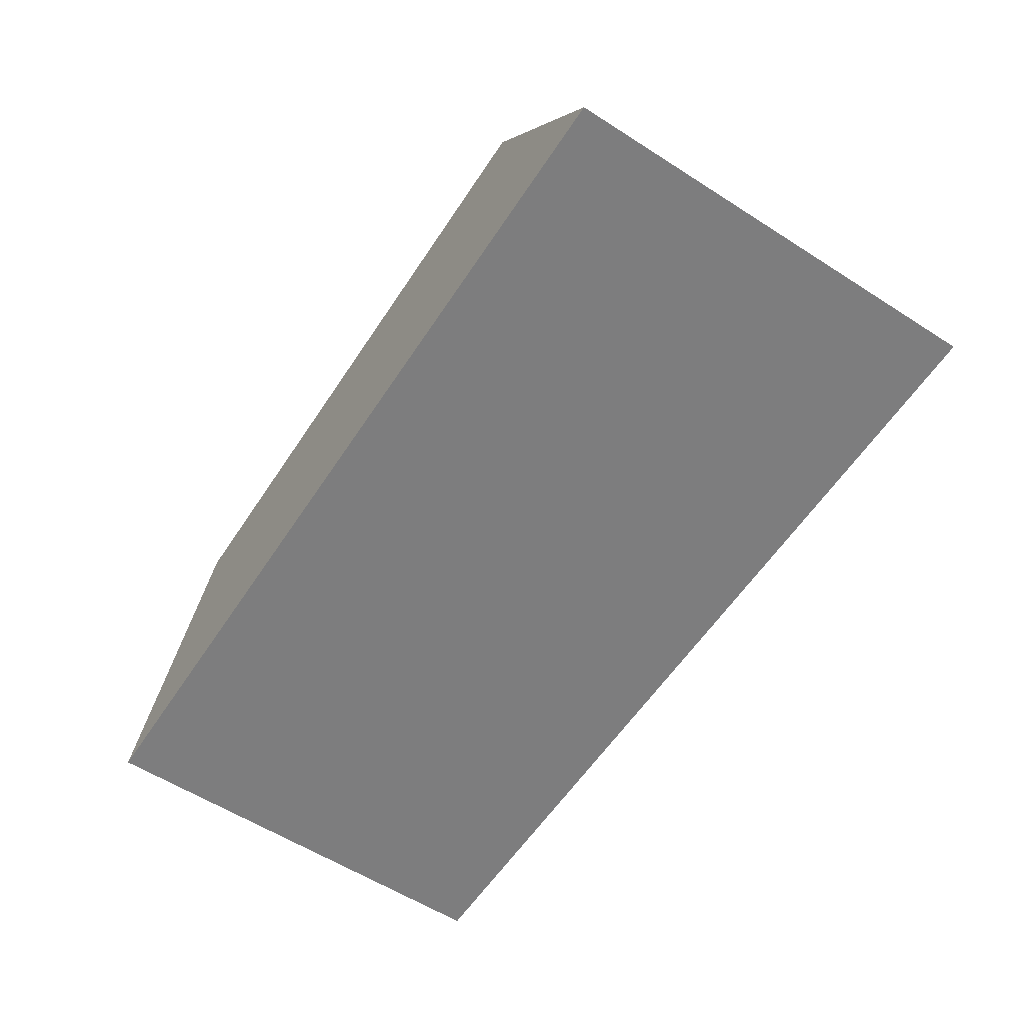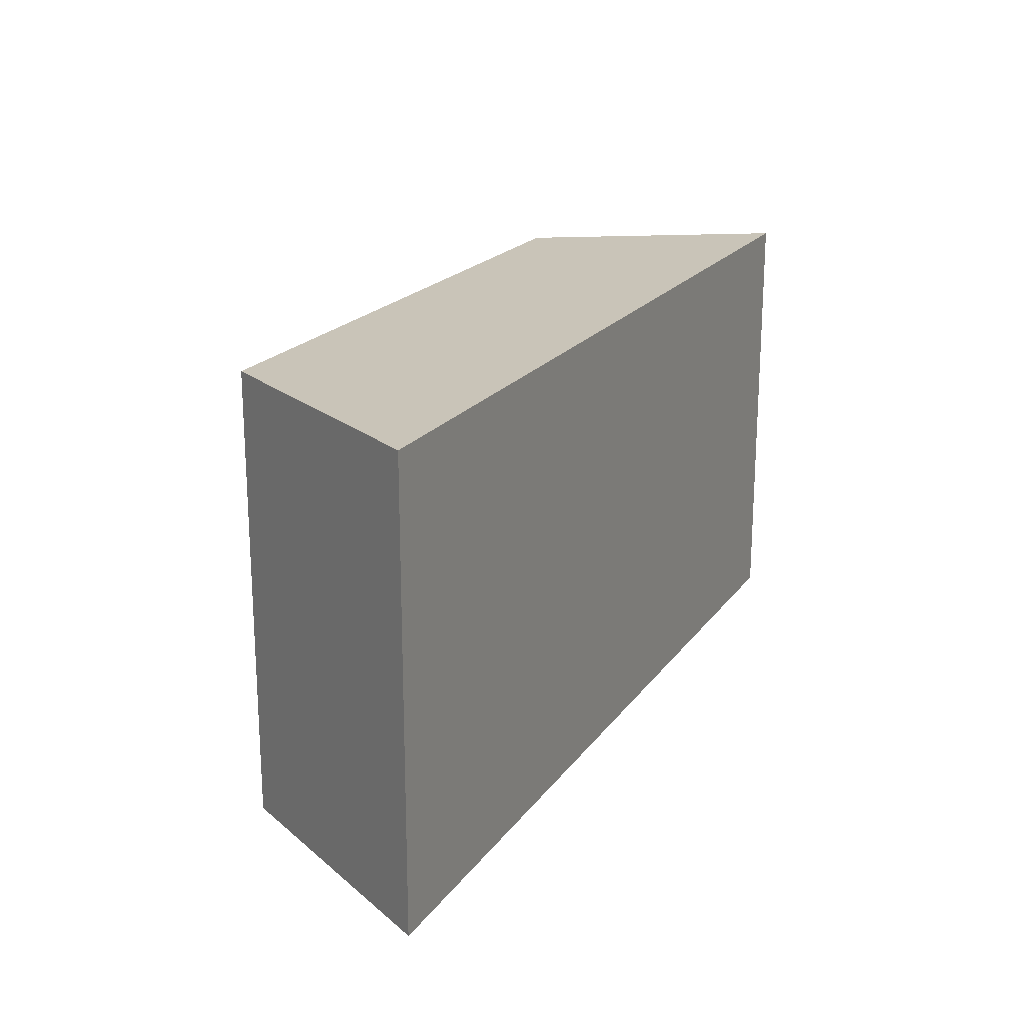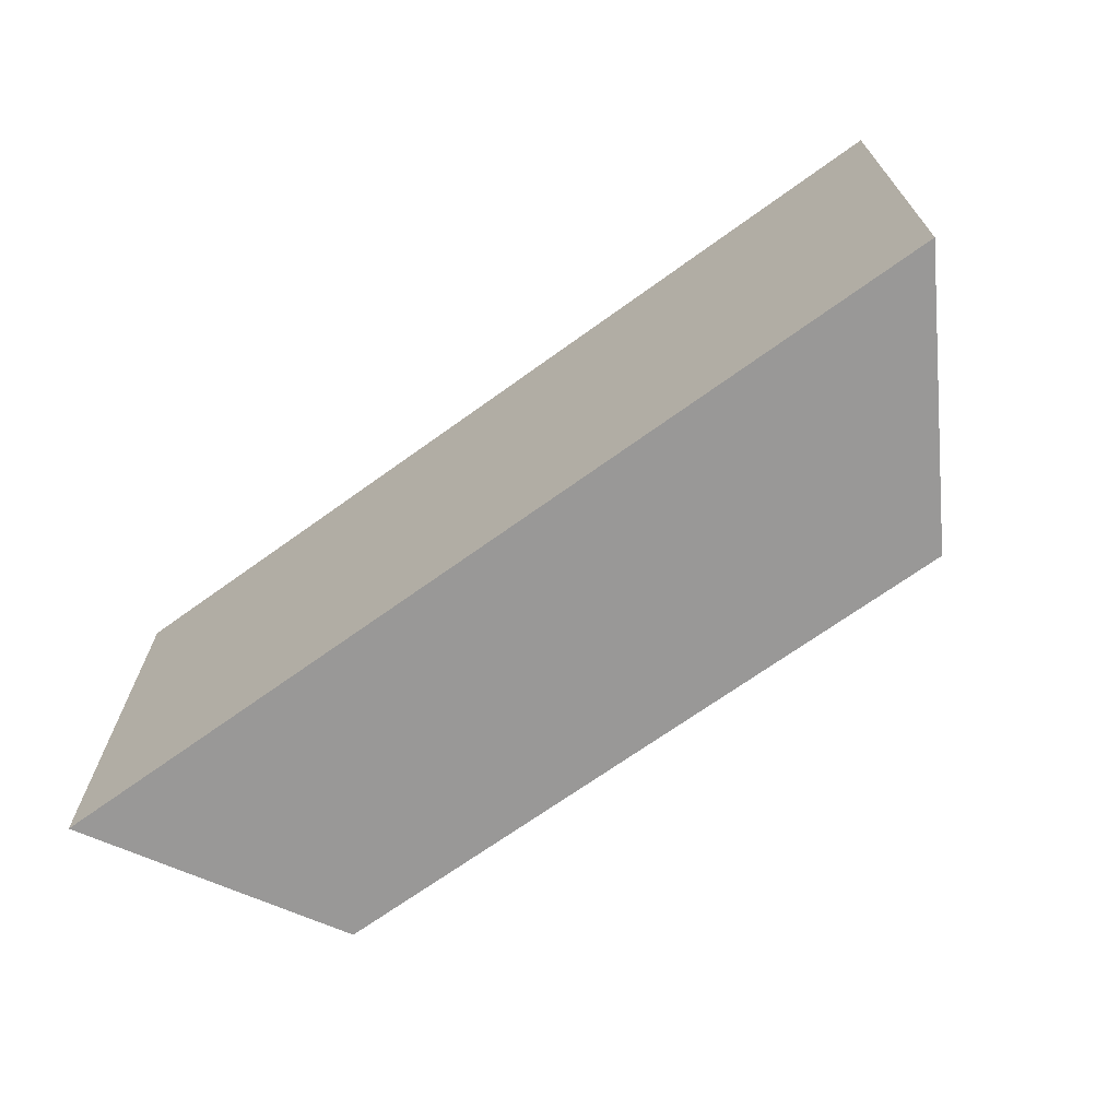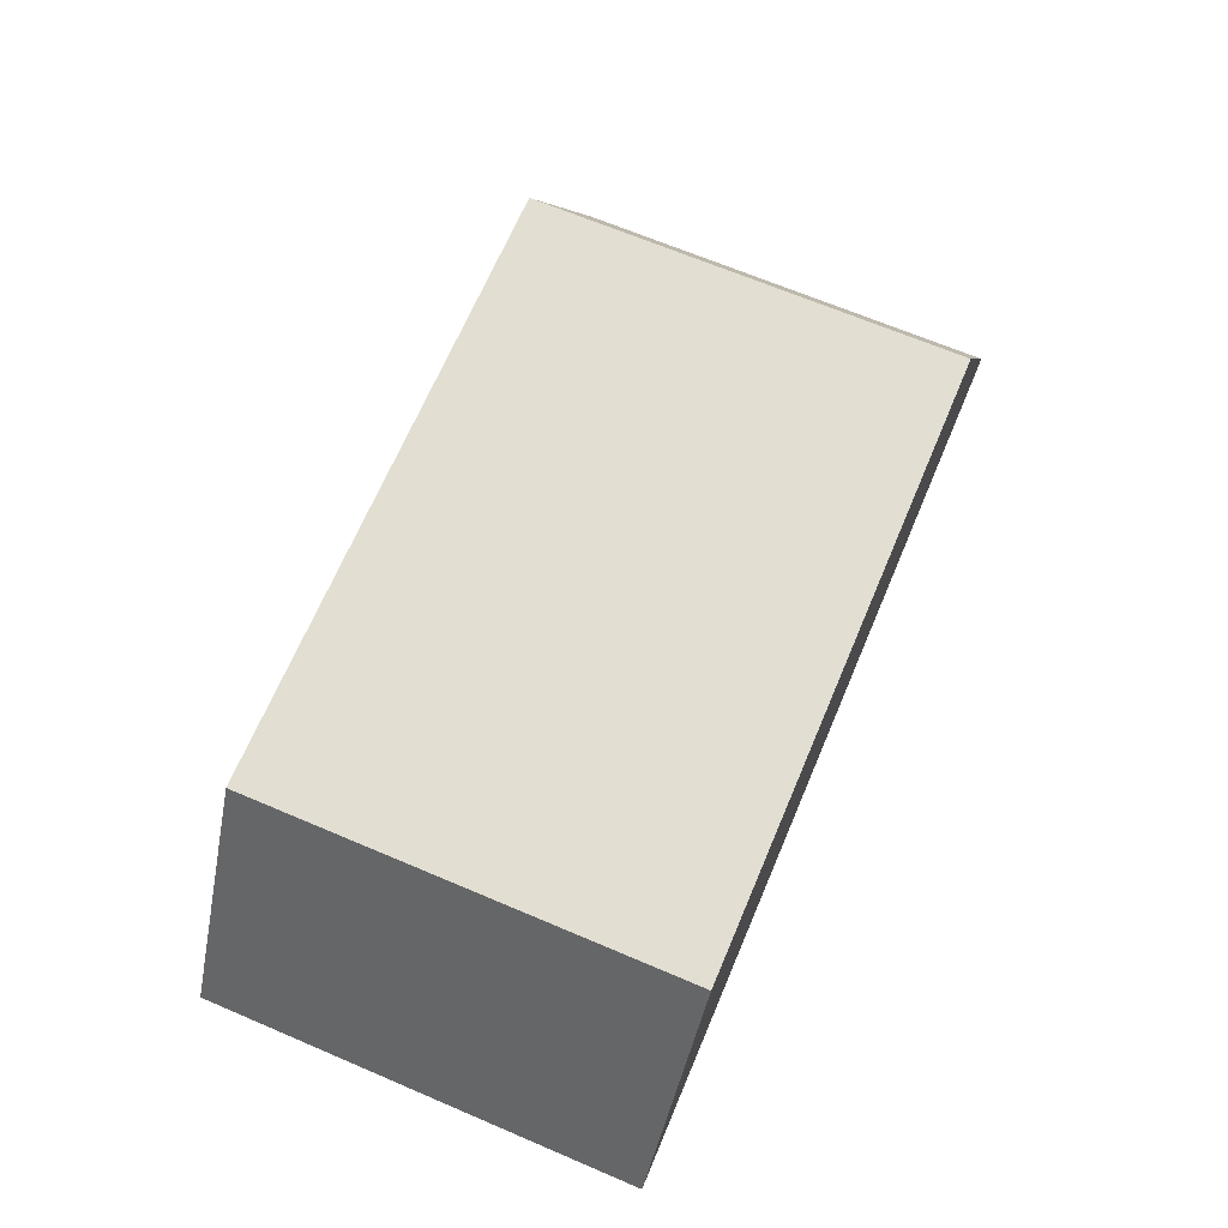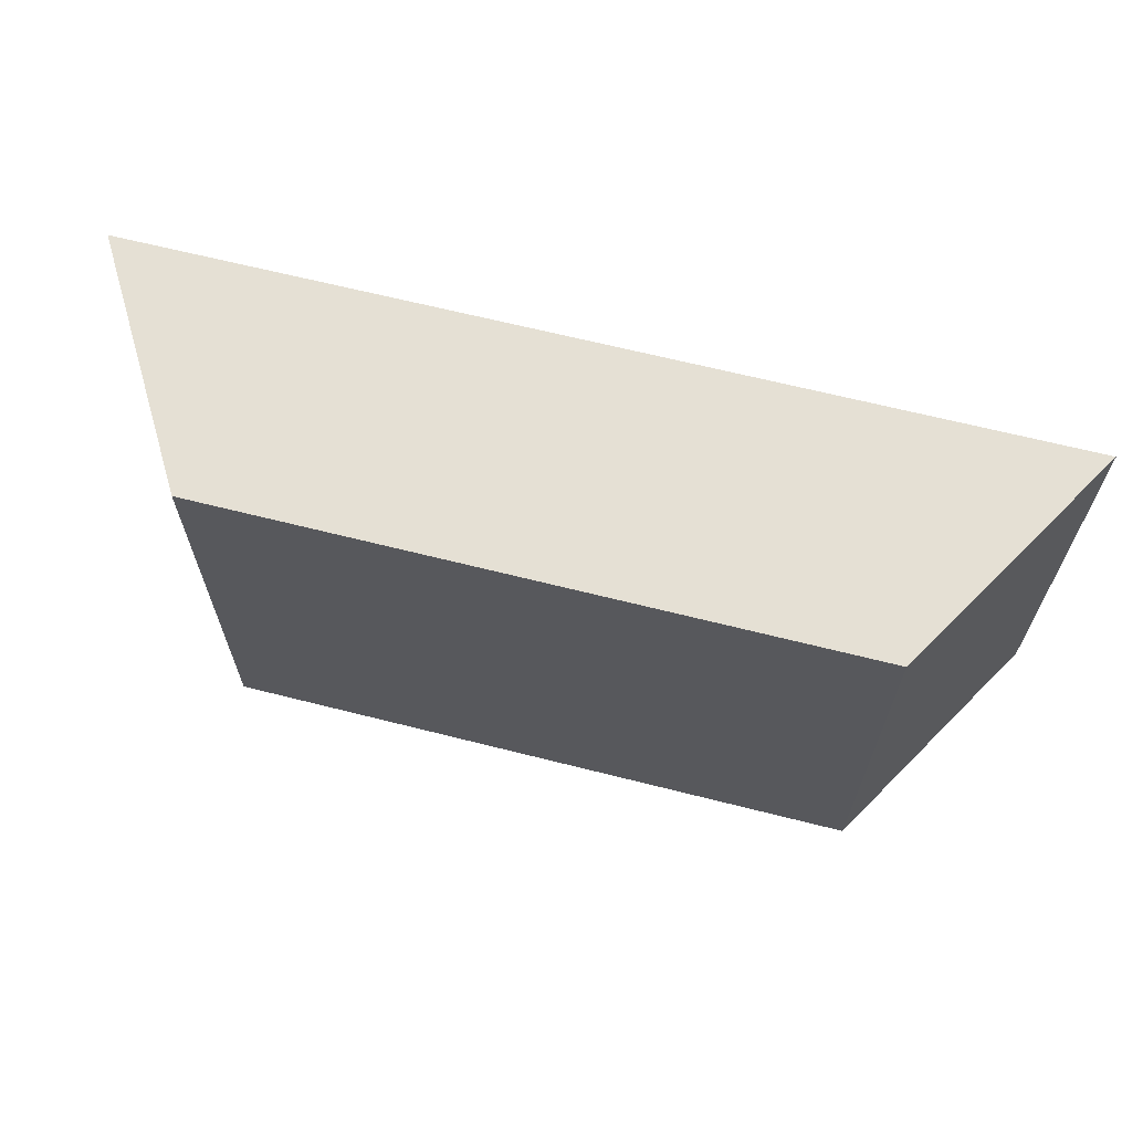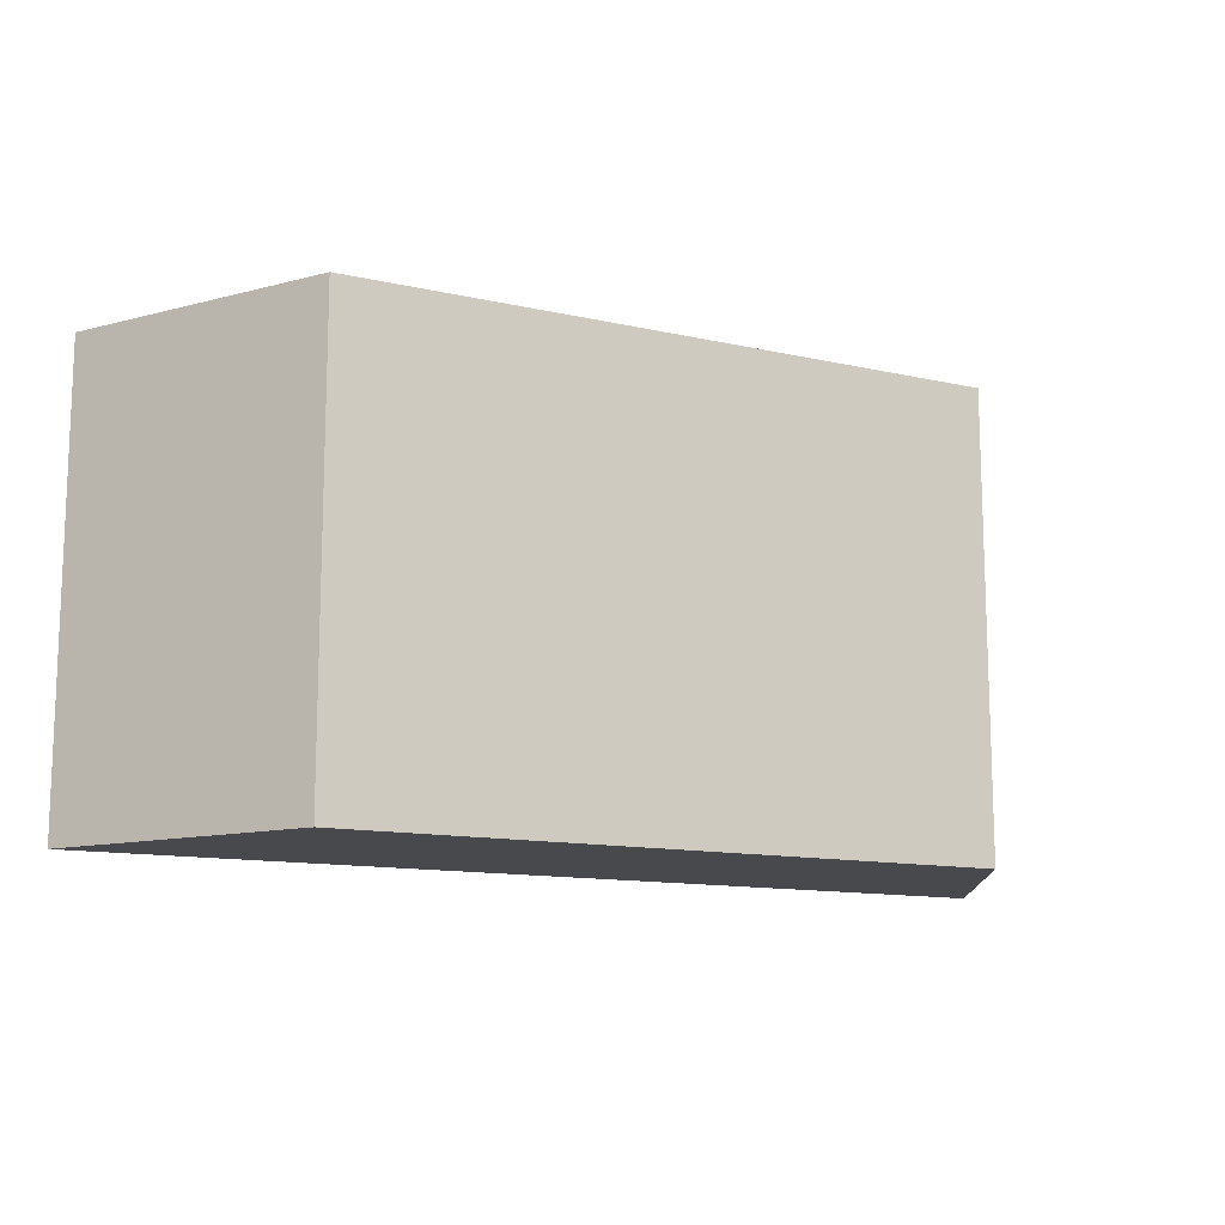
<metadata>
{"format":"obj","ext":"obj","renderer":"f3d","projection":"perspective","resolution":1024,"background":"white","views":[{"elev":-59.1,"azim":-123.3,"up":"+Y"},{"elev":20.1,"azim":-64.6,"up":"+Z"},{"elev":-68.7,"azim":35.9,"up":"+Z"},{"elev":67.9,"azim":-67.0,"up":"+Y"},{"elev":65.3,"azim":-165.7,"up":"+Z"},{"elev":-12.5,"azim":152.2,"up":"+Z"}]}
</metadata>
<code>
o Cube.002
v -0.007734 0.0322 0.003703
v -0.007734 0.0322 -0.003797
v 0.007766 0.0322 0.003703
v -0.005379 0.0322 0.003703
v 0.007766 0.0322 -0.003797
v -0.005379 0.0322 -0.003797
v 0.005374 0.0362 -0.003797
v 0.005374 0.0322 -0.003797
v 0.005374 0.0322 0.003703
v 0.005374 0.0362 0.003703
v 0.005374 0.0362 0.003703
v 0.005374 0.0362 0.003703
v 0.005374 0.0362 -0.003797
v 0.005374 0.0362 -0.003797
v 0.005374 0.0322 -0.003797
v 0.005374 0.0322 -0.003797
v 0.005374 0.0322 0.003703
v 0.005374 0.0322 0.003703
v 0.007766 0.0322 0.003703
v 0.005374 0.0362 0.003703
v 0.005374 0.0362 -0.003797
v 0.007766 0.0322 -0.003797
v -0.005379 0.0362 0.003703
v -0.005379 0.0362 -0.003797
v -0.005379 0.0322 0.003703
v -0.005379 0.0322 0.003703
v -0.005379 0.0322 -0.003797
v -0.005379 0.0322 -0.003797
v -0.005379 0.0362 0.003703
v -0.005379 0.0362 0.003703
v -0.005379 0.0362 -0.003797
v -0.005379 0.0362 -0.003797
v -0.005379 0.0322 -0.003797
v -0.005379 0.0322 -0.003797
v -0.005379 0.0322 0.003703
v -0.005379 0.0322 0.003703
v -0.005379 0.0362 0.003703
v -0.005379 0.0362 0.003703
v -0.005379 0.0322 0.003703
v -0.005379 0.0322 0.003703
v -0.005379 0.0322 -0.003797
v -0.005379 0.0322 -0.003797
v -0.005379 0.0362 -0.003797
v -0.005379 0.0362 -0.003797
v -0.005379 0.0362 -0.003797
v -0.005379 0.0362 -0.003797
v -0.005379 0.0362 0.003703
v -0.005379 0.0362 0.003703
v -0.005379 0.0362 0.003703
v -0.007734 0.0322 0.003703
v -0.007734 0.0322 -0.003797
v -0.005379 0.0362 -0.003797
f 43 52 49 47
f 8 7 14 16
f 3 19 20 12 18
f 18 12 10 9
f 8 16 18 9
f 14 7 10 12
f 7 13 11 10
f 15 13 7 8
f 15 8 9 17
f 9 10 11 17
f 5 22 19 3
f 36 48 30 26
f 44 32 30 48
f 42 27 25 40
f 16 5 3 18
f 28 32 44 34
f 28 34 36 26
f 16 14 21 22 5
f 21 20 19 22
f 21 14 12 20
f 25 29 38 40
f 31 46 38 29
f 42 46 31 27
f 33 28 26 35
f 39 37 29 25
f 27 41 39 25
f 33 43 32 28
f 45 31 29 37
f 26 30 47 35
f 27 31 45 41
f 32 43 47 30
f 34 6 4 36
f 4 23 48 36
f 2 33 35 1
f 40 38 23 4
f 13 45 37 11
f 17 11 37 39
f 6 42 40 4
f 6 24 46 42
f 41 15 17 39
f 2 51 52 43 33
f 34 44 24 6
f 46 24 23 38
f 41 45 13 15
f 1 50 51 2
f 24 44 48 23
f 49 52 51 50
f 35 47 49 50 1

</code>
